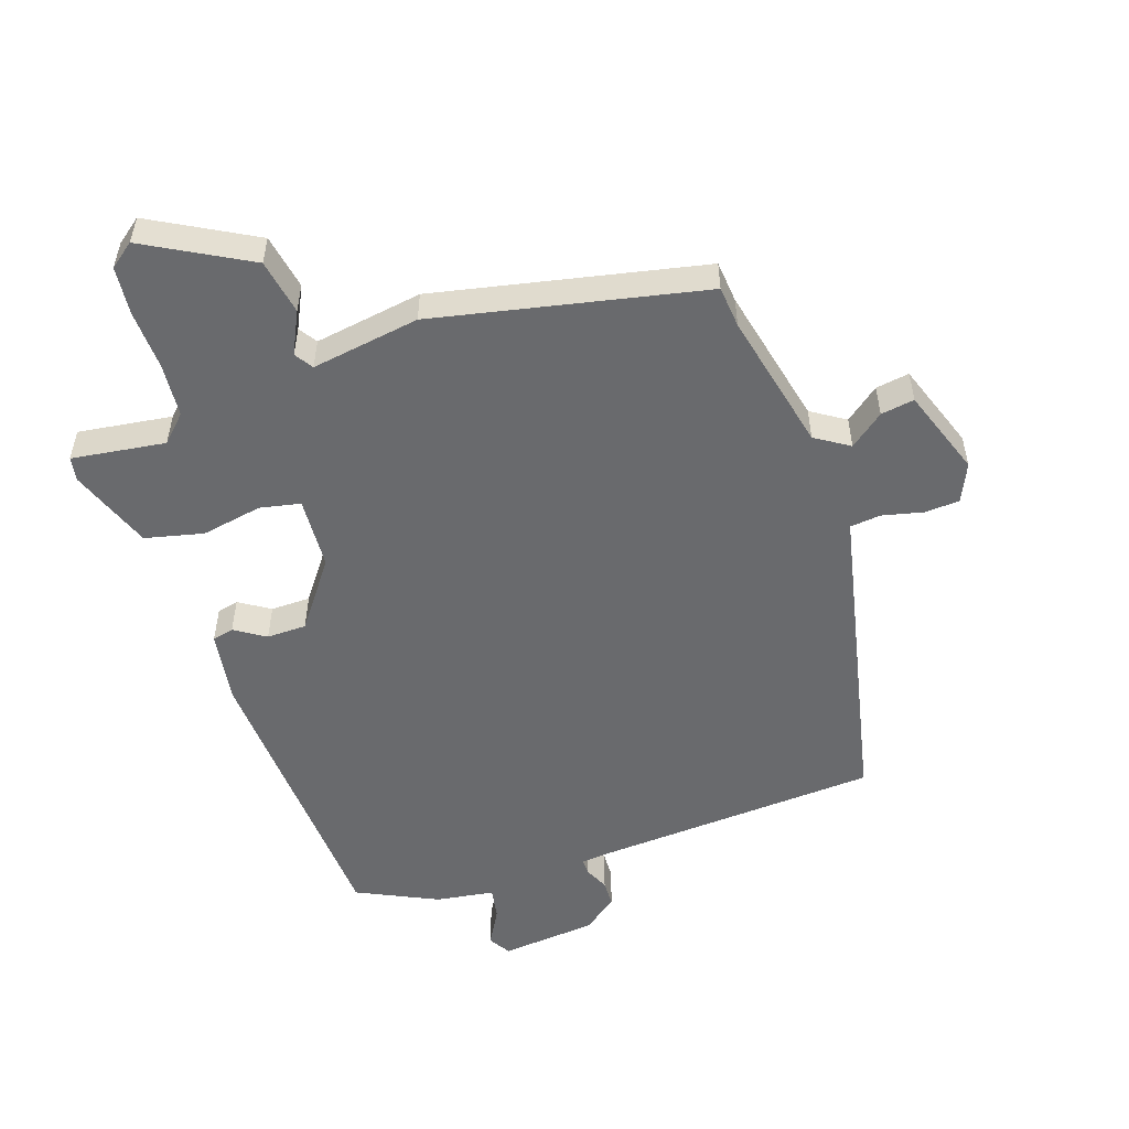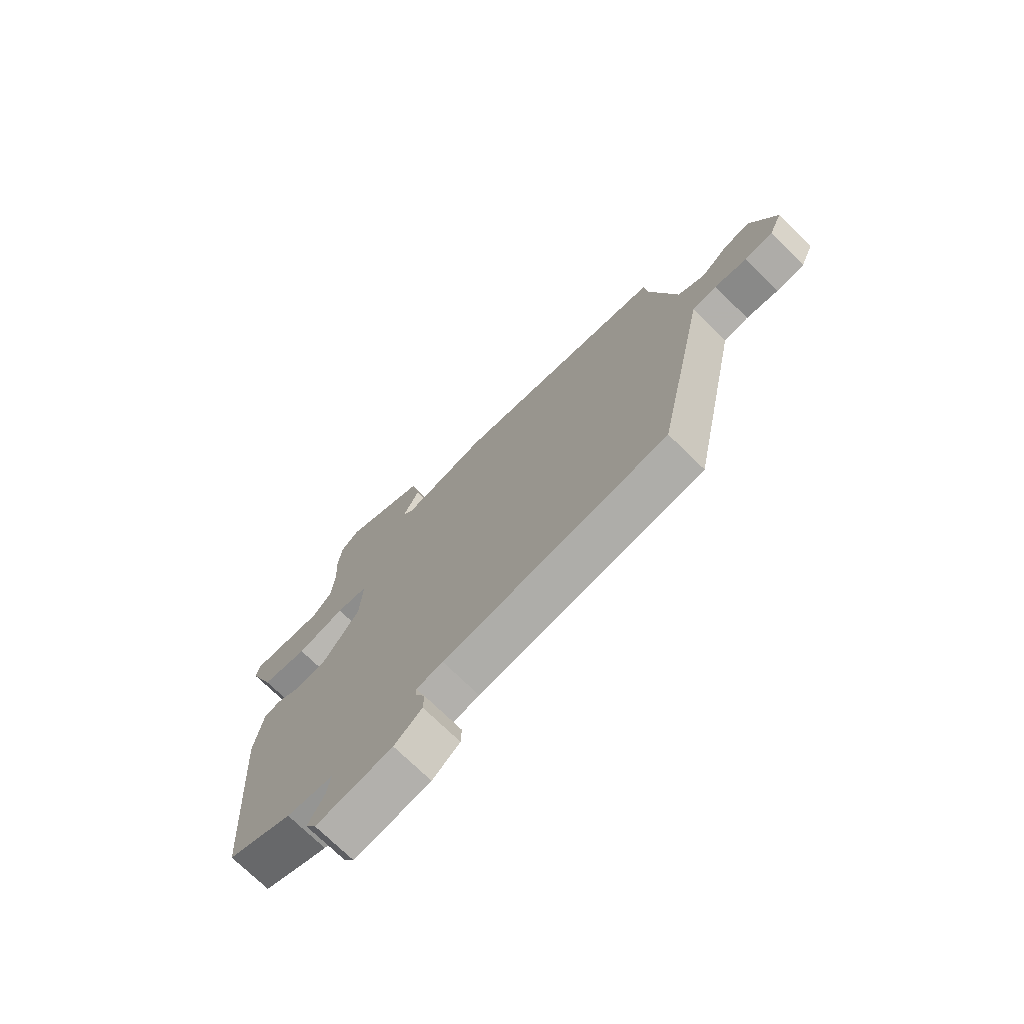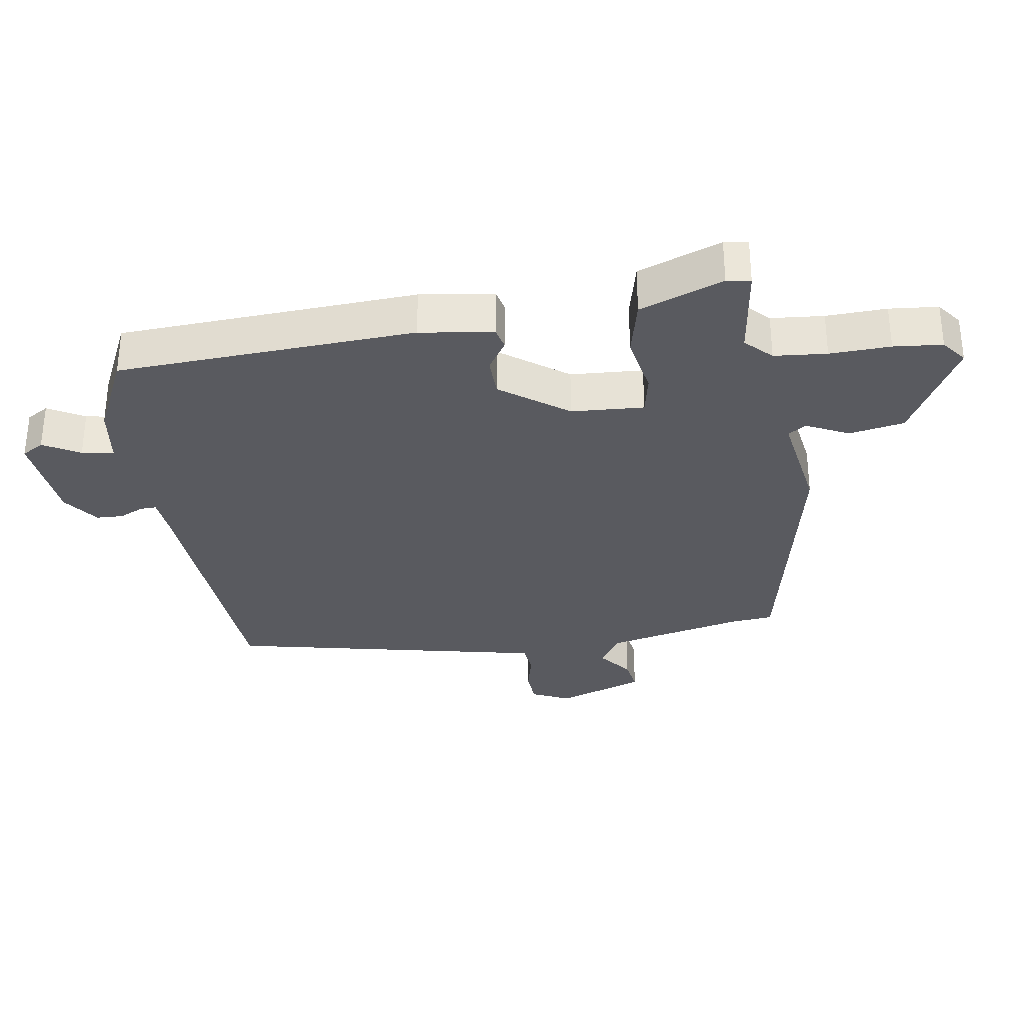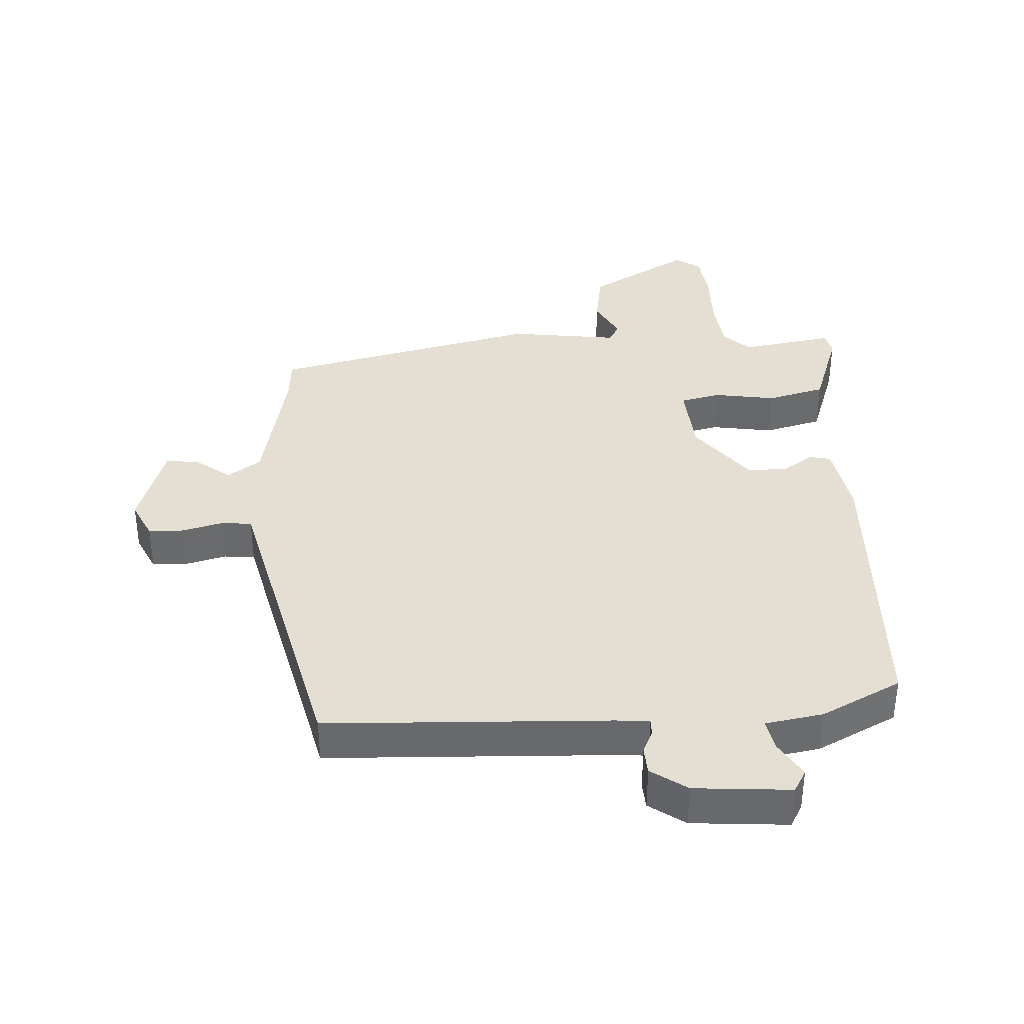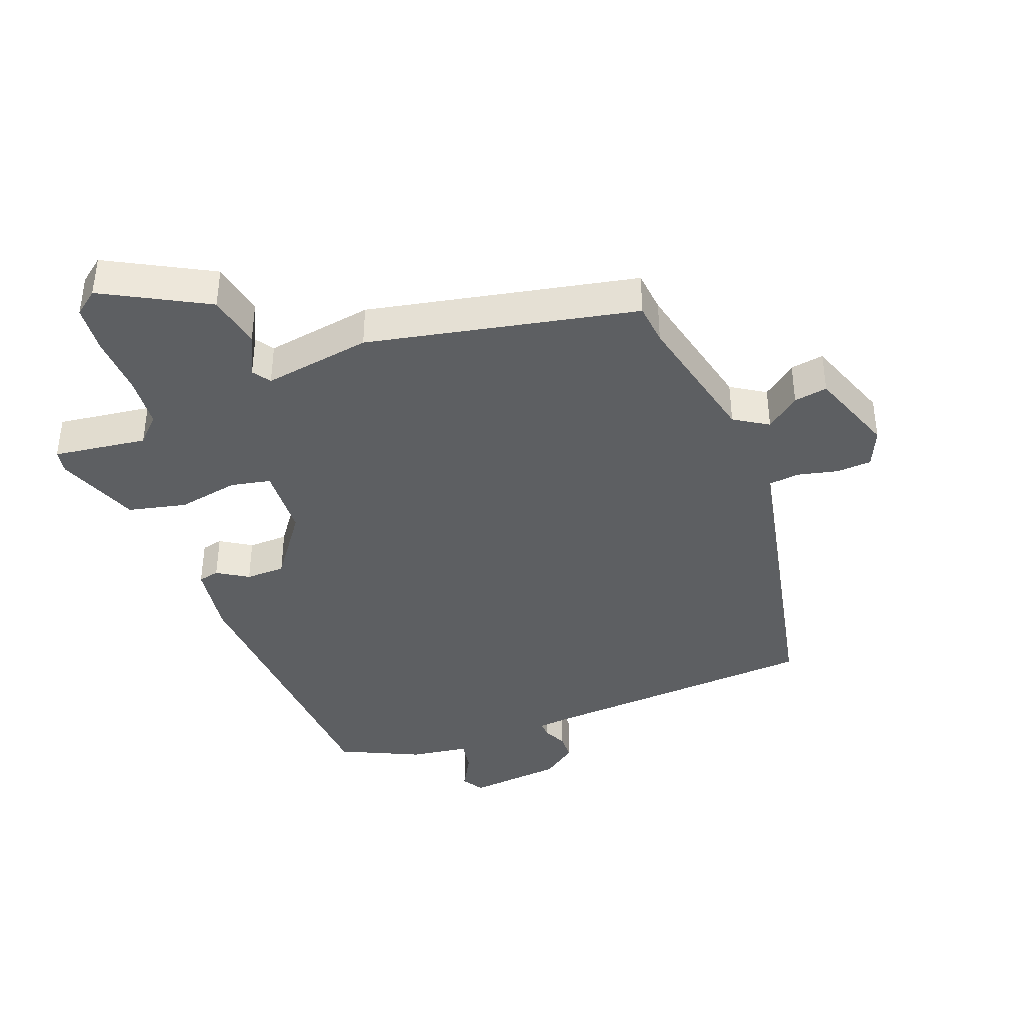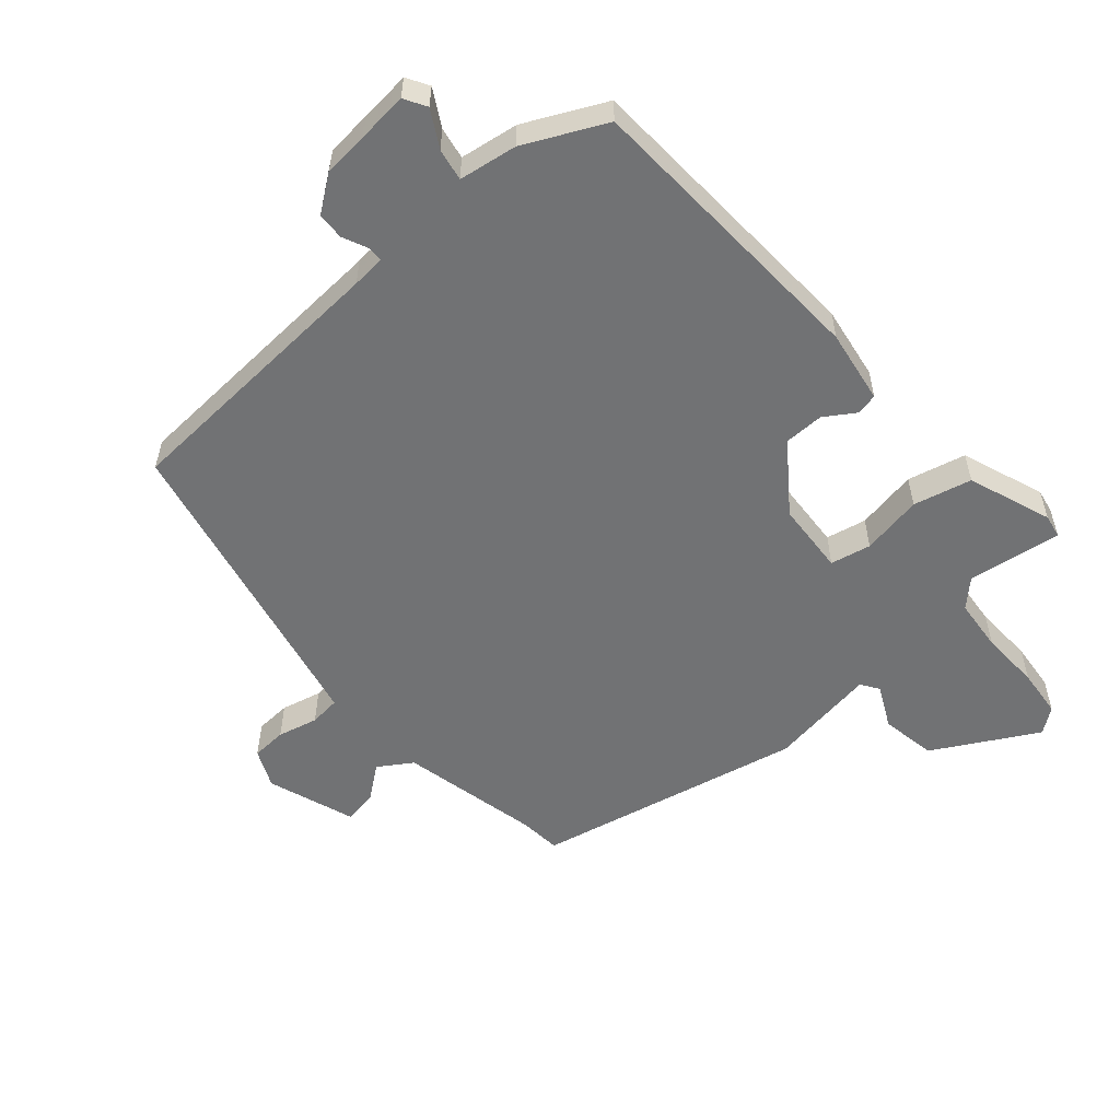
<metadata>
{"format":"obj","ext":"obj","renderer":"f3d","projection":"perspective","resolution":1024,"background":"white","views":[{"elev":-53.1,"azim":17.8,"up":"+Y"},{"elev":-73.6,"azim":45.7,"up":"+Z"},{"elev":-31.9,"azim":-82.0,"up":"+Y"},{"elev":37.2,"azim":174.7,"up":"+Y"},{"elev":-39.5,"azim":20.3,"up":"+Y"},{"elev":-55.4,"azim":-140.0,"up":"+Y"}]}
</metadata>
<code>
v 0.454 0.07 -0.491
v 0.017 0.07 -0.525
v -0.035 0.07 -0.531
v -0.034 0.07 -0.556
v -0.016 0.07 -0.593
v -0.017 0.07 -0.635
v -0.071 0.07 -0.676
v -0.22 0.07 -0.693
v -0.241 0.07 -0.659
v -0.21 0.07 -0.602
v -0.202 0.07 -0.552
v -0.293 0.07 -0.54
v -0.419 0.07 -0.482
v -0.451 0.07 -0.019
v -0.435 0.07 0.096
v -0.402 0.07 0.104
v -0.354 0.07 0.074
v -0.292 0.07 0.076
v -0.217 0.07 0.181
v -0.212 0.07 0.294
v -0.275 0.07 0.306
v -0.37 0.07 0.287
v -0.461 0.07 0.307
v -0.511 0.07 0.436
v -0.505 0.07 0.473
v -0.359 0.07 0.455
v -0.32 0.07 0.495
v -0.314 0.07 0.577
v -0.319 0.07 0.671
v -0.313 0.07 0.747
v -0.275 0.07 0.777
v -0.113 0.07 0.691
v -0.096 0.07 0.605
v -0.127 0.07 0.539
v -0.108 0.07 0.511
v 0.06 0.07 0.54
v 0.479 0.07 0.458
v 0.486 0.07 0.393
v 0.538 0.07 0.177
v 0.591 0.07 0.144
v 0.643 0.07 0.186
v 0.695 0.07 0.195
v 0.745 0.07 0.06
v 0.719 0.07 0
v 0.664 0.07 -0.004
v 0.601 0.07 0.01
v 0.553 0.07 0.004
v 0.54 0.07 -0.061
v 0.454 0 -0.491
v 0.017 0 -0.525
v -0.035 0 -0.531
v -0.034 0 -0.556
v -0.016 0 -0.593
v -0.017 0 -0.635
v -0.071 0 -0.676
v -0.22 0 -0.693
v -0.241 0 -0.659
v -0.21 0 -0.602
v -0.202 0 -0.552
v -0.293 0 -0.54
v -0.419 0 -0.482
v -0.451 0 -0.019
v -0.435 0 0.096
v -0.402 0 0.104
v -0.354 0 0.074
v -0.292 0 0.076
v -0.217 0 0.181
v -0.212 0 0.294
v -0.275 0 0.306
v -0.37 0 0.287
v -0.461 0 0.307
v -0.511 0 0.436
v -0.505 0 0.473
v -0.359 0 0.455
v -0.32 0 0.495
v -0.314 0 0.577
v -0.319 0 0.671
v -0.313 0 0.747
v -0.275 0 0.777
v -0.113 0 0.691
v -0.096 0 0.605
v -0.127 0 0.539
v -0.108 0 0.511
v 0.06 0 0.54
v 0.479 0 0.458
v 0.486 0 0.393
v 0.538 0 0.177
v 0.591 0 0.144
v 0.643 0 0.186
v 0.695 0 0.195
v 0.745 0 0.06
v 0.719 0 0
v 0.664 0 -0.004
v 0.601 0 0.01
v 0.553 0 0.004
v 0.54 0 -0.061
f 44 45 46
f 43 44 46
f 42 43 46
f 41 42 46
f 40 41 46
f 39 40 46 47
f 38 39 47 48
f 35 36 37 38
f 32 33 34
f 31 32 34
f 30 31 34
f 29 30 34
f 28 29 34
f 27 28 34 35
f 35 38 48
f 27 35 48
f 26 27 48
f 24 25 26
f 23 24 26
f 22 23 26
f 21 22 26
f 15 16 17
f 14 15 17
f 13 14 17
f 12 13 17
f 11 12 17
f 11 17 18
f 8 9 10
f 7 8 10
f 6 7 10
f 5 6 10
f 4 5 10
f 3 4 10 11
f 48 1 2
f 48 2 3
f 20 21 26
f 20 26 48
f 48 3 11
f 20 48 11
f 19 20 11
f 11 18 19
f 94 93 92
f 94 92 91
f 94 91 90
f 94 90 89
f 94 89 88
f 95 94 88 87
f 96 95 87 86
f 86 85 84 83
f 82 81 80
f 82 80 79
f 82 79 78
f 82 78 77
f 82 77 76
f 83 82 76 75
f 96 86 83
f 96 83 75
f 96 75 74
f 74 73 72
f 74 72 71
f 74 71 70
f 74 70 69
f 65 64 63
f 65 63 62
f 65 62 61
f 65 61 60
f 65 60 59
f 66 65 59
f 58 57 56
f 58 56 55
f 58 55 54
f 58 54 53
f 58 53 52
f 59 58 52 51
f 50 49 96
f 51 50 96
f 74 69 68
f 96 74 68
f 59 51 96
f 59 96 68
f 59 68 67
f 67 66 59
f 1 49 50 2
f 2 50 51 3
f 3 51 52 4
f 4 52 53 5
f 5 53 54 6
f 6 54 55 7
f 7 55 56 8
f 8 56 57 9
f 9 57 58 10
f 10 58 59 11
f 11 59 60 12
f 12 60 61 13
f 13 61 62 14
f 14 62 63 15
f 15 63 64 16
f 16 64 65 17
f 17 65 66 18
f 18 66 67 19
f 19 67 68 20
f 20 68 69 21
f 21 69 70 22
f 22 70 71 23
f 23 71 72 24
f 24 72 73 25
f 25 73 74 26
f 26 74 75 27
f 27 75 76 28
f 28 76 77 29
f 29 77 78 30
f 30 78 79 31
f 31 79 80 32
f 32 80 81 33
f 33 81 82 34
f 34 82 83 35
f 35 83 84 36
f 36 84 85 37
f 37 85 86 38
f 38 86 87 39
f 39 87 88 40
f 40 88 89 41
f 41 89 90 42
f 42 90 91 43
f 43 91 92 44
f 44 92 93 45
f 45 93 94 46
f 46 94 95 47
f 47 95 96 48
f 48 96 49 1

</code>
